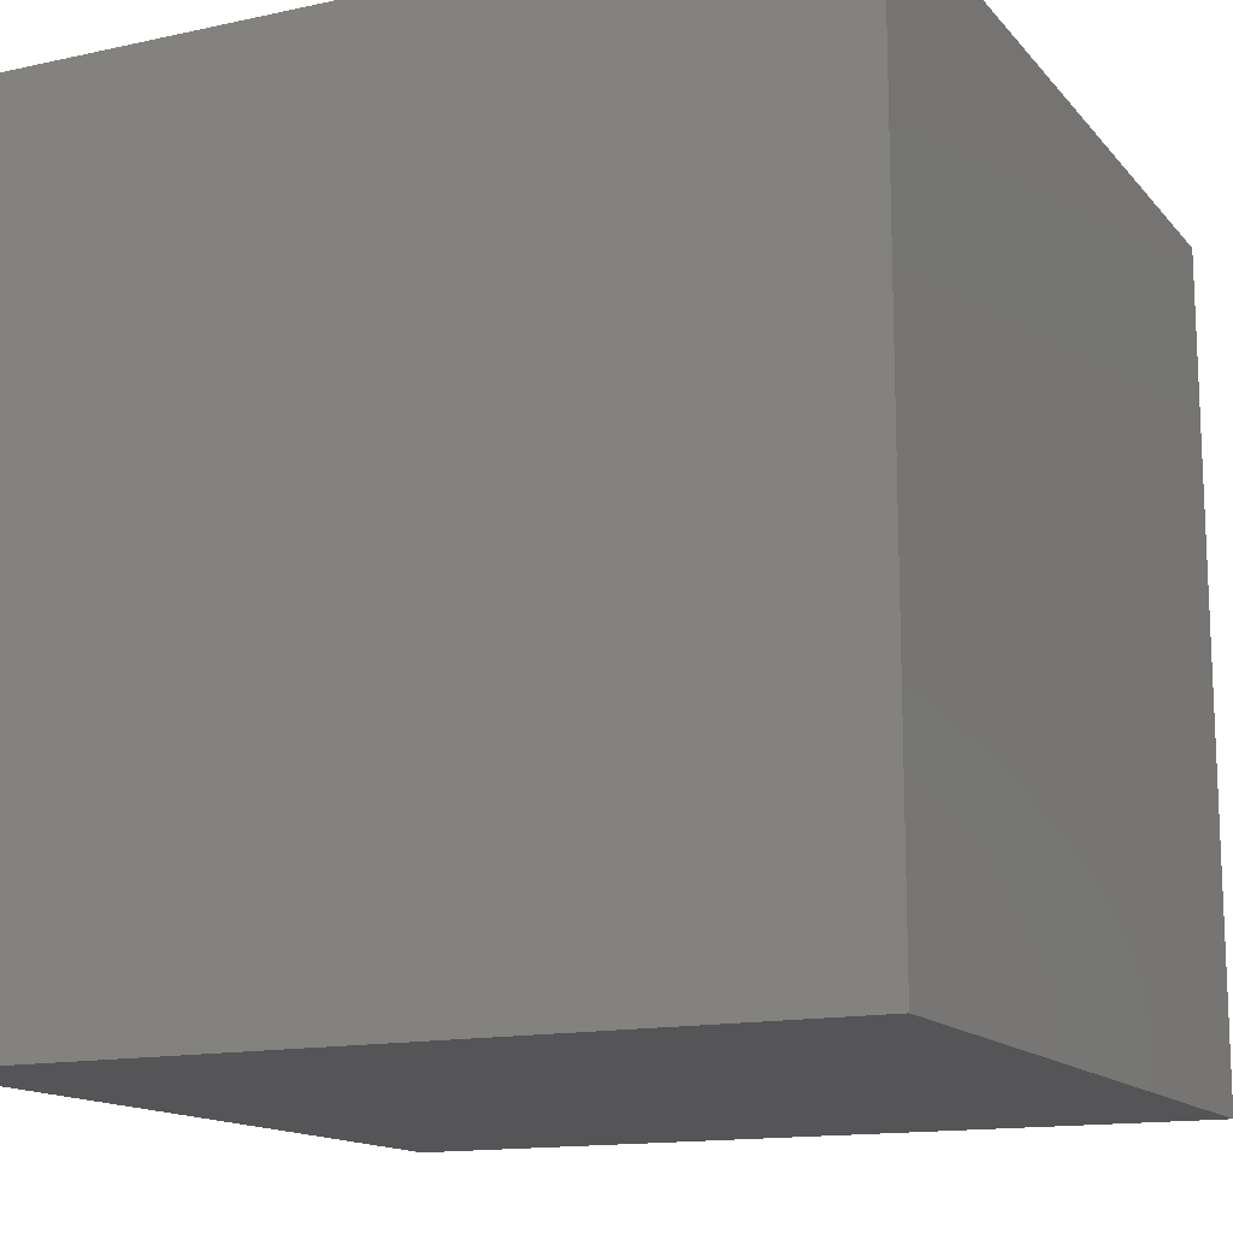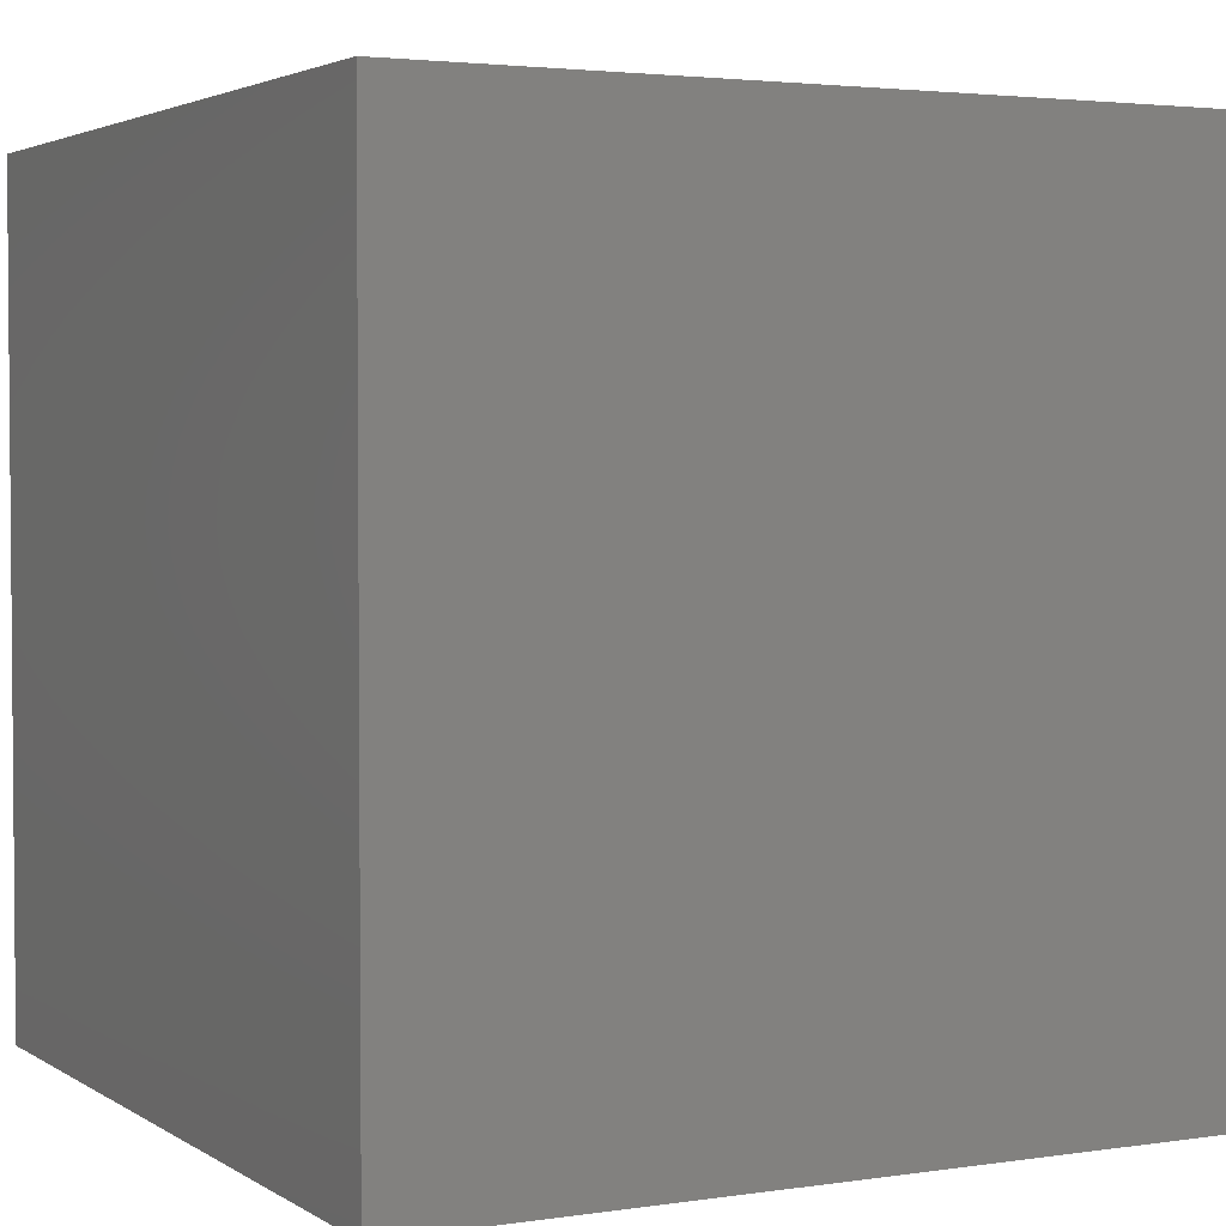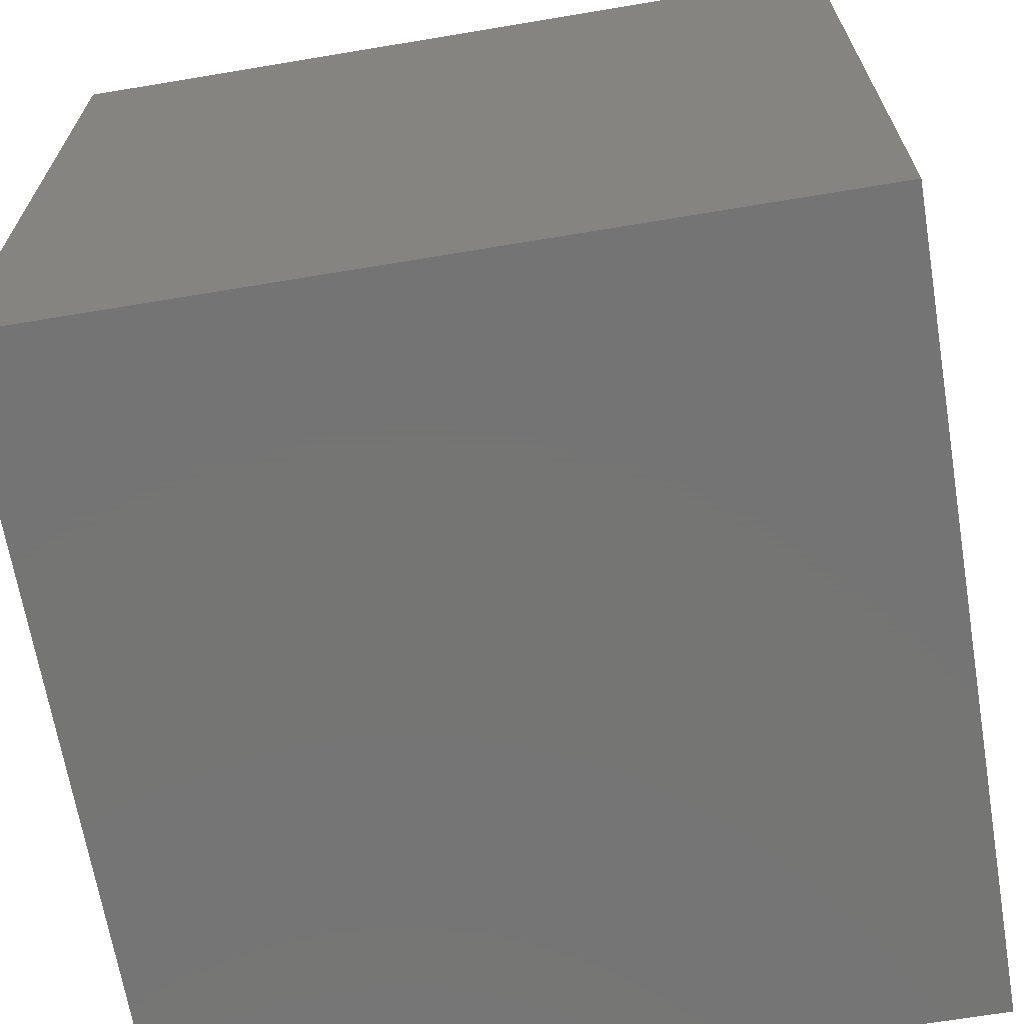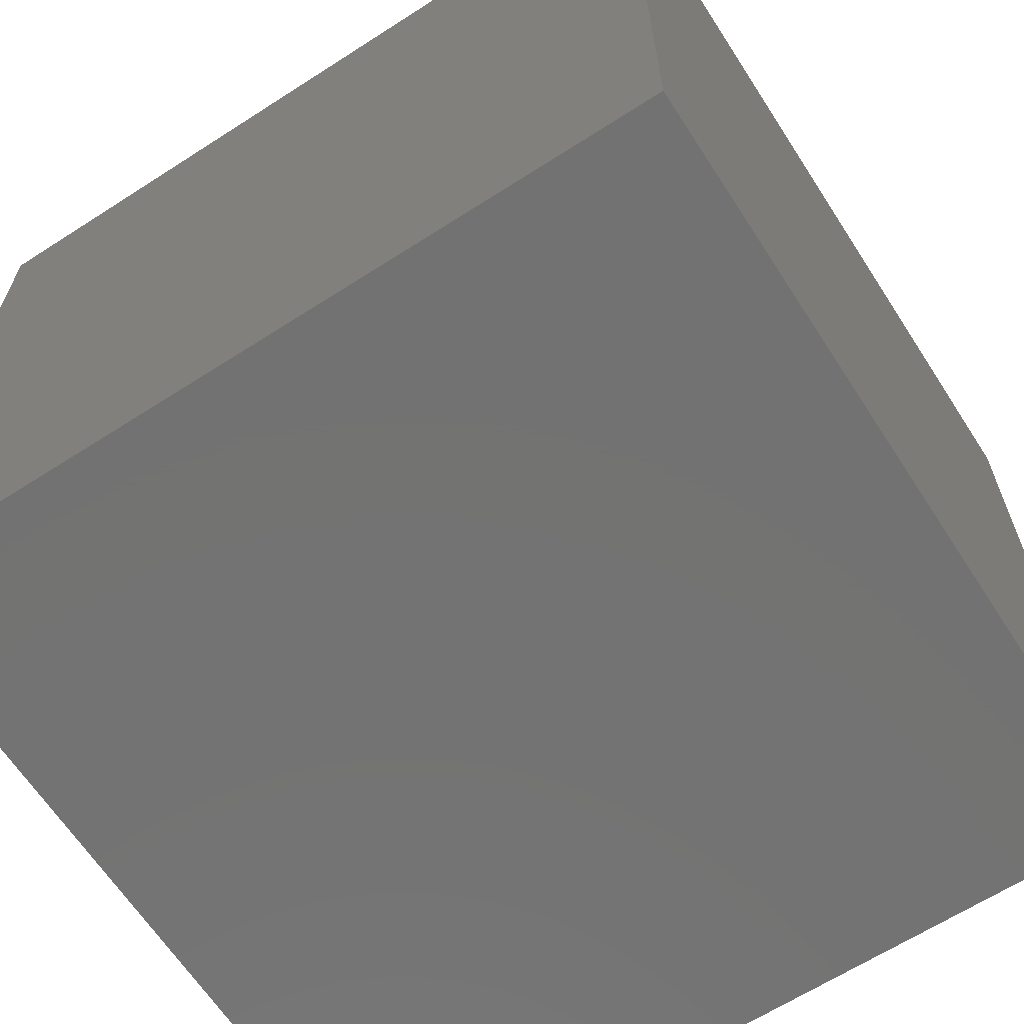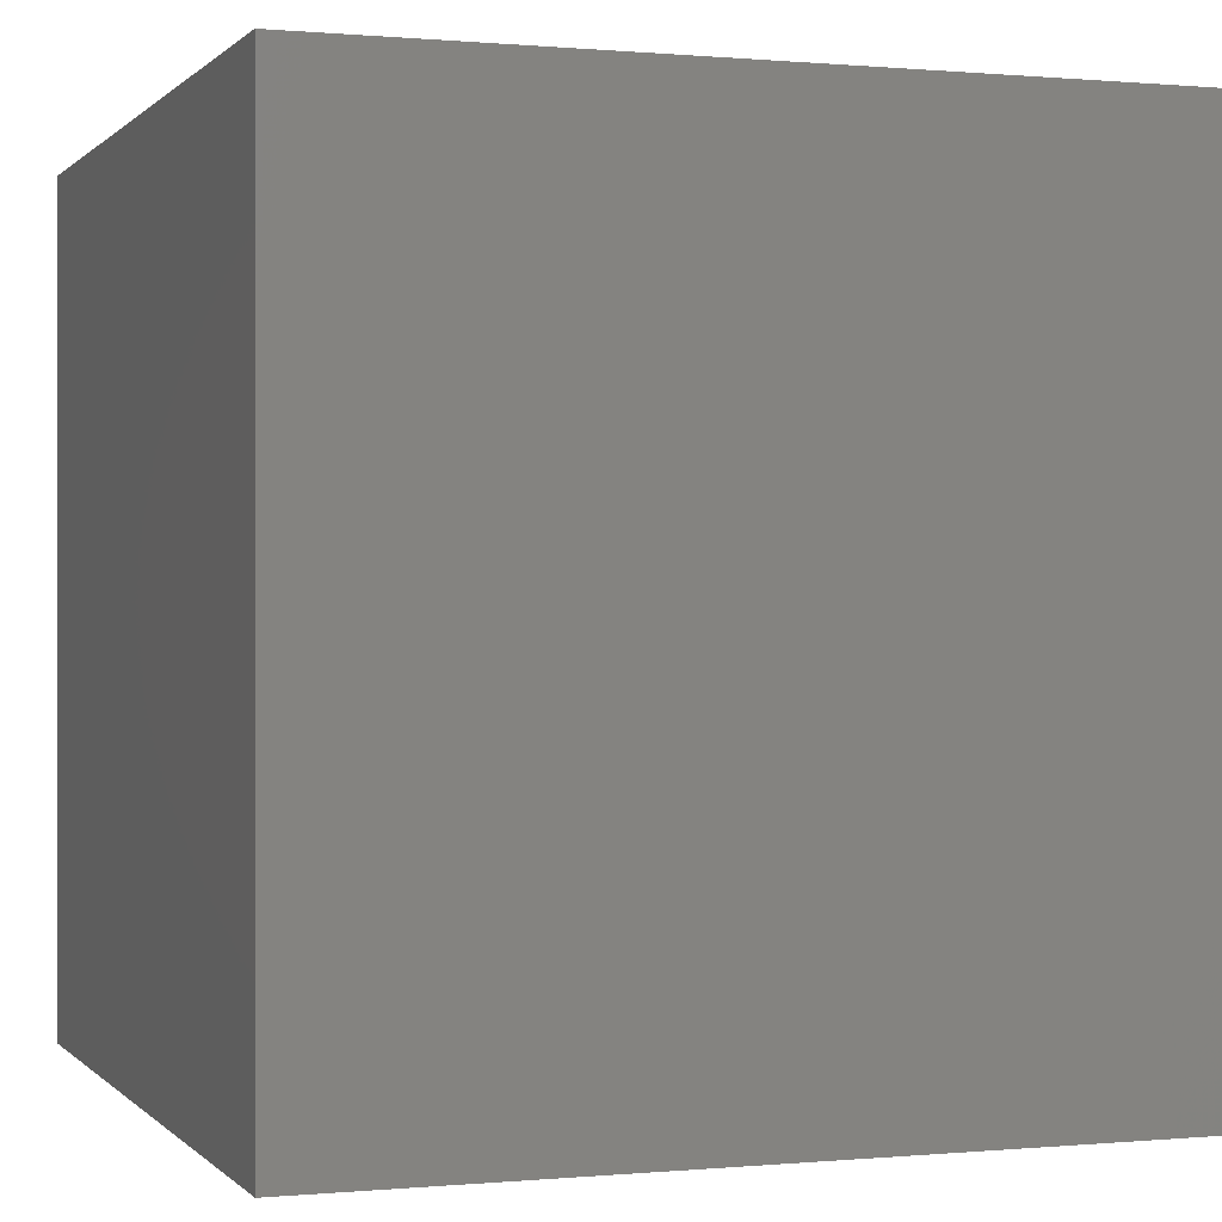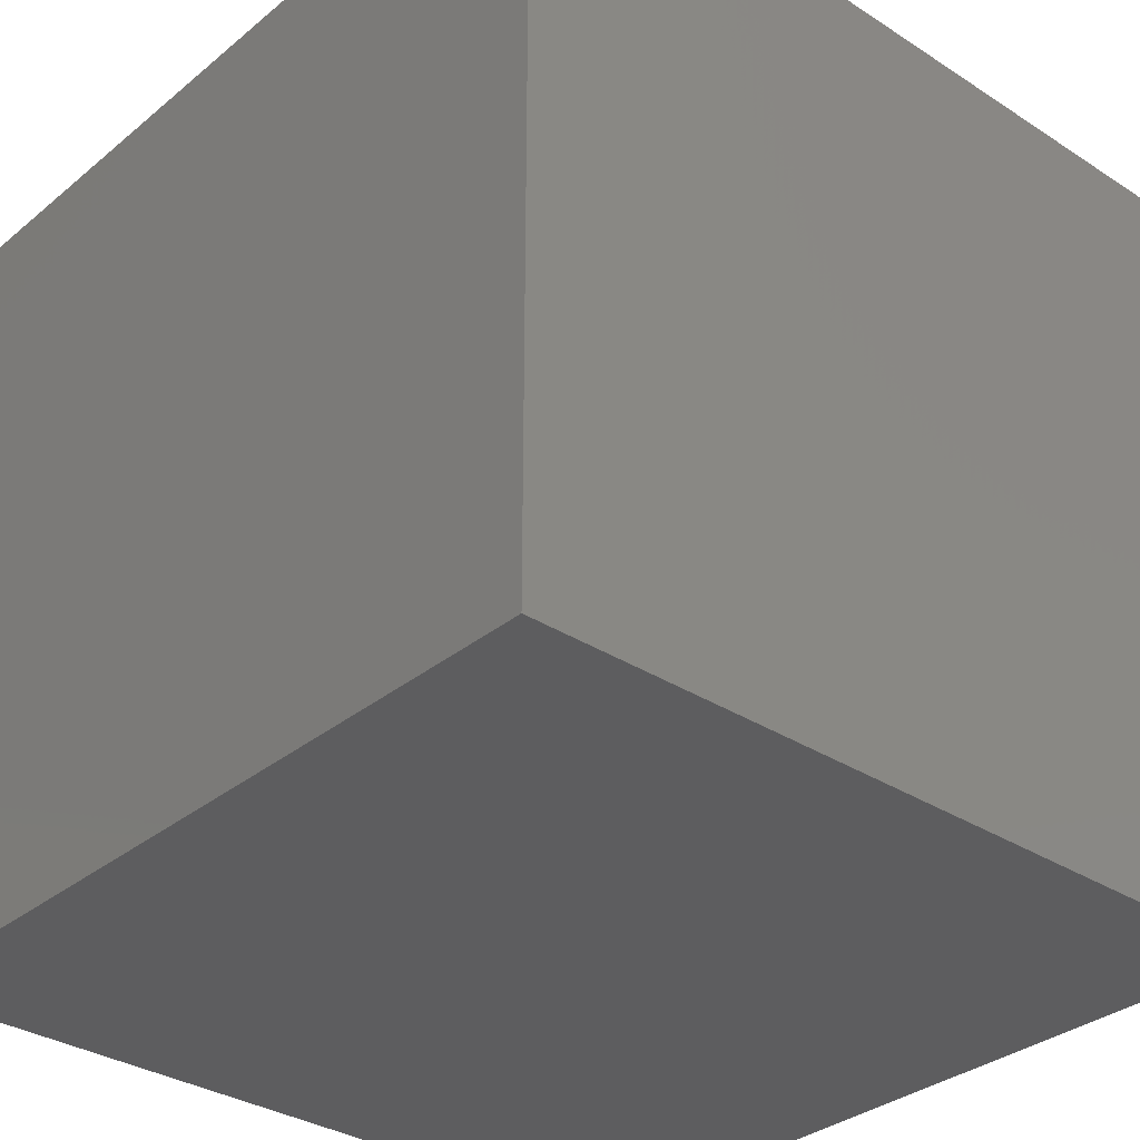
<metadata>
{"format":"stl","ext":"stl","renderer":"f3d","projection":"perspective","resolution":1024,"background":"white","views":[{"elev":-14.3,"azim":-64.5,"up":"+Z"},{"elev":3.0,"azim":62.6,"up":"+Y"},{"elev":-67.0,"azim":9.5,"up":"+Y"},{"elev":-64.8,"azim":-147.1,"up":"+Y"},{"elev":0.2,"azim":-109.5,"up":"+Z"},{"elev":-32.9,"azim":-131.7,"up":"+Z"}]}
</metadata>
<code>
# stl→obj: 8 verts, 12 faces
v 0 0 0
v 0.5 0.5 0
v 0.5 0 0
v 0 0.5 0
v 0 0.5 0.5
v 0 0 0.5
v 0.5 0.5 0.5
v 0.5 0 0.5
f 1 2 3
f 1 4 2
f 1 5 4
f 1 6 5
f 4 7 2
f 4 5 7
f 3 2 7
f 3 7 8
f 1 3 8
f 1 8 6
f 6 8 7
f 6 7 5

</code>
